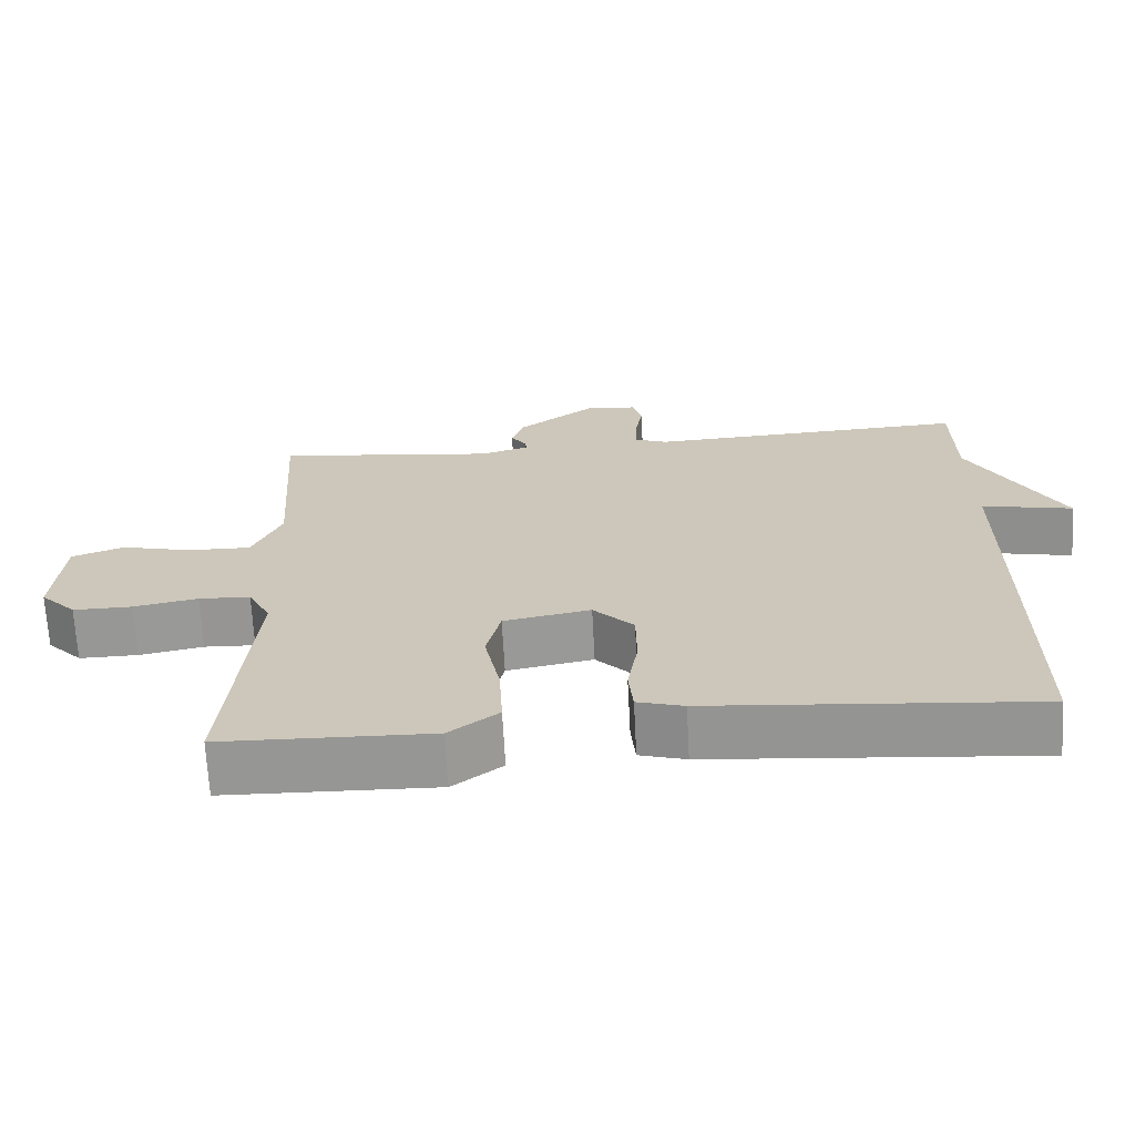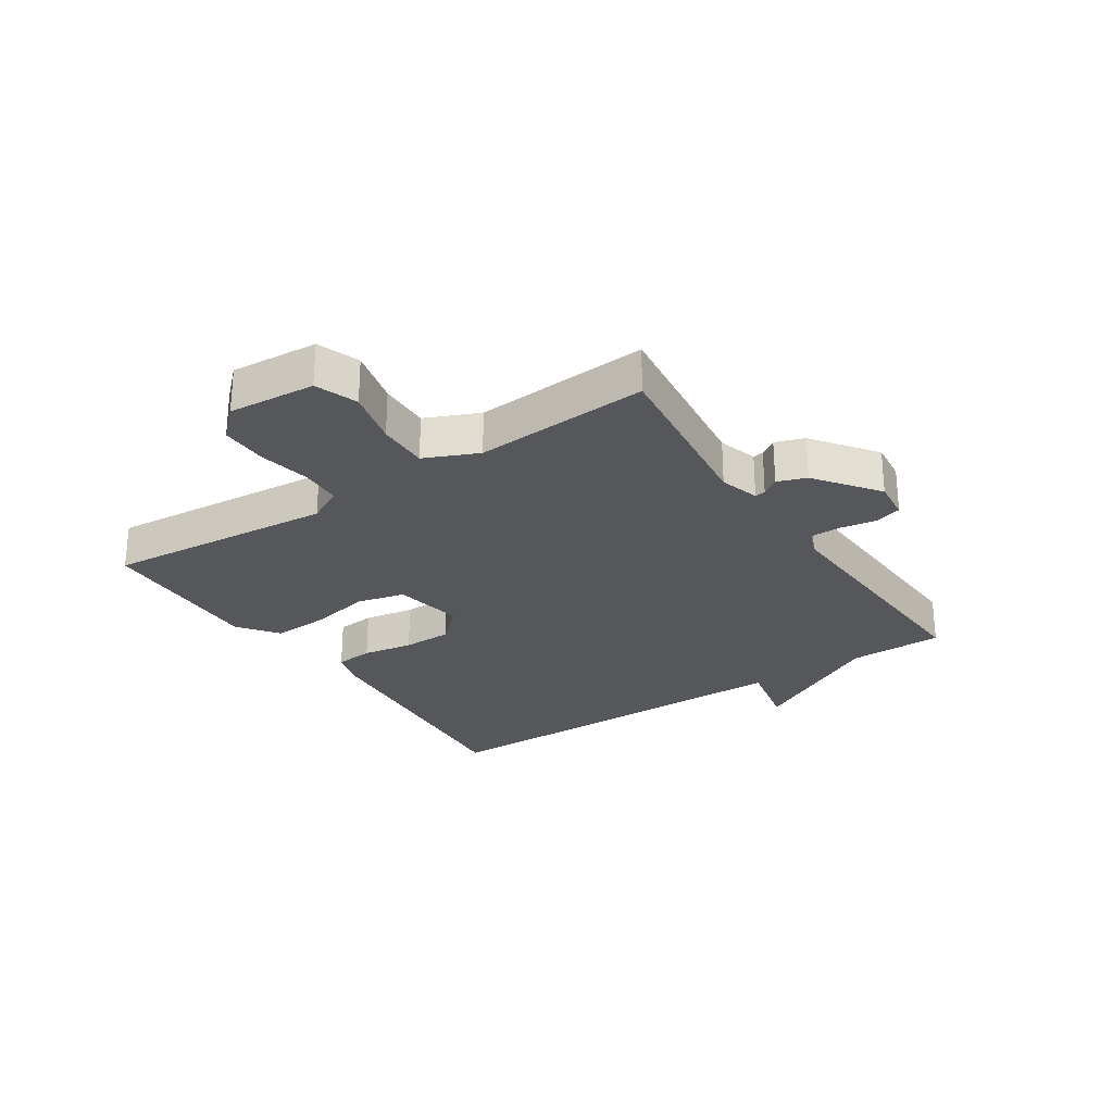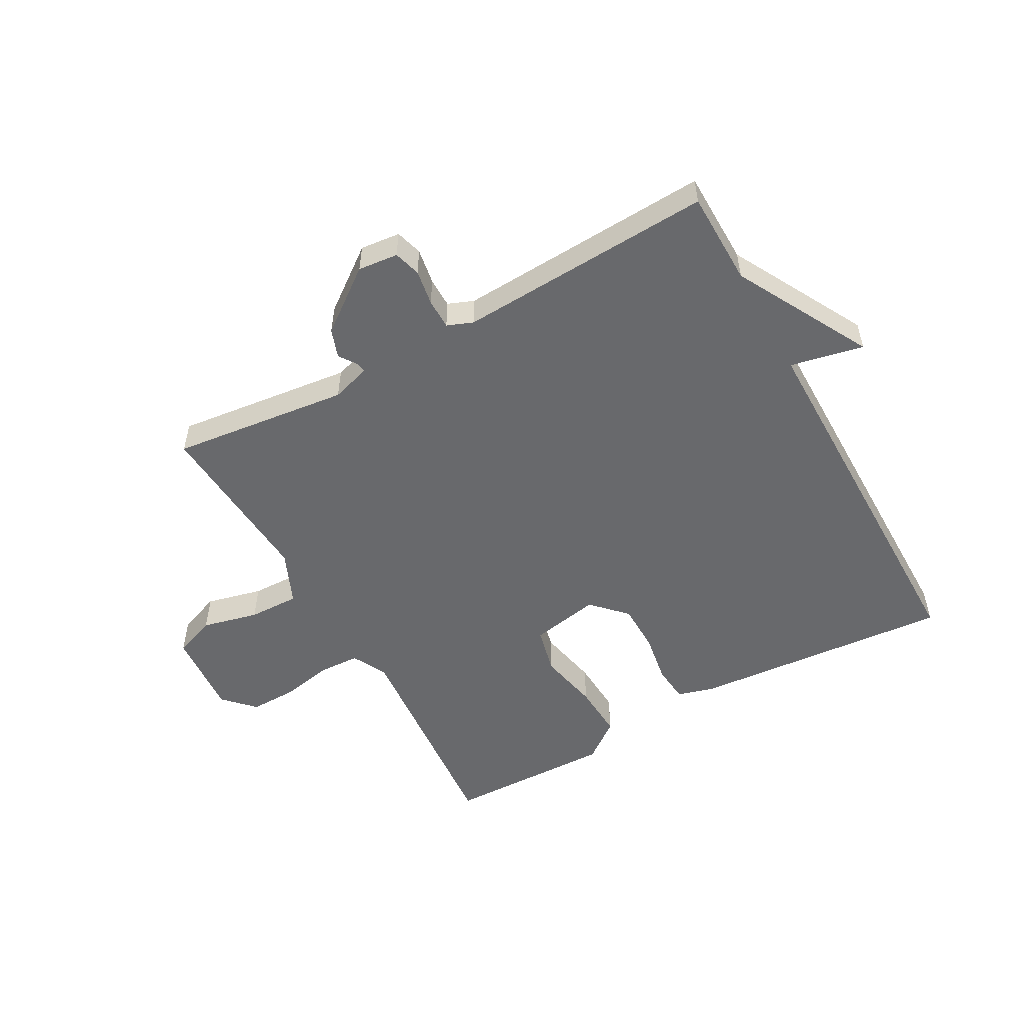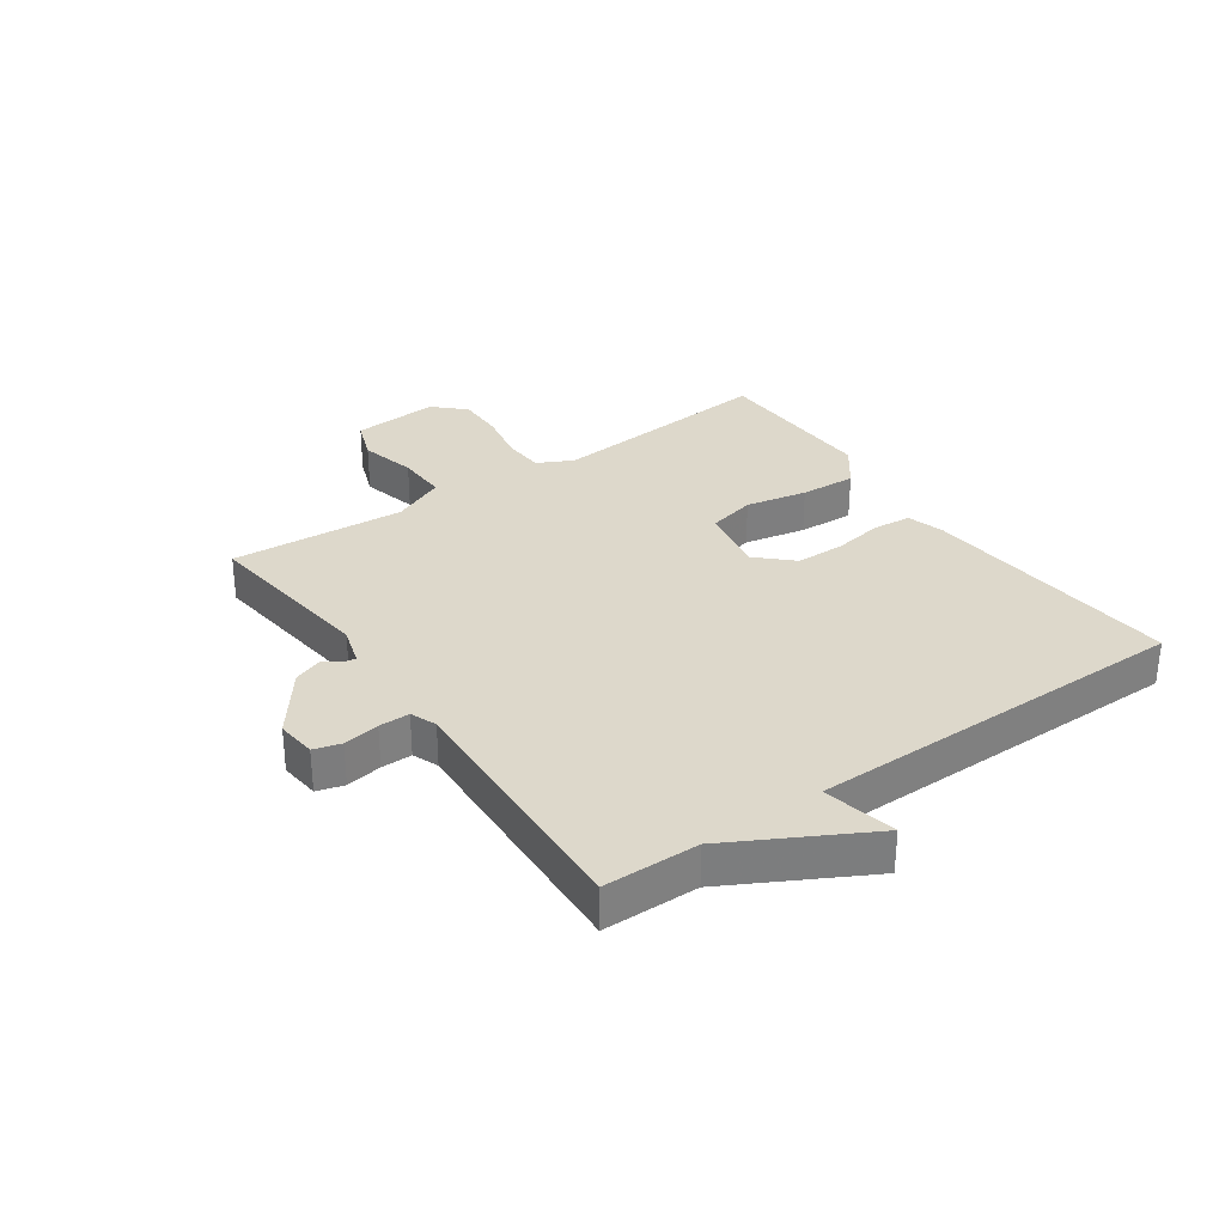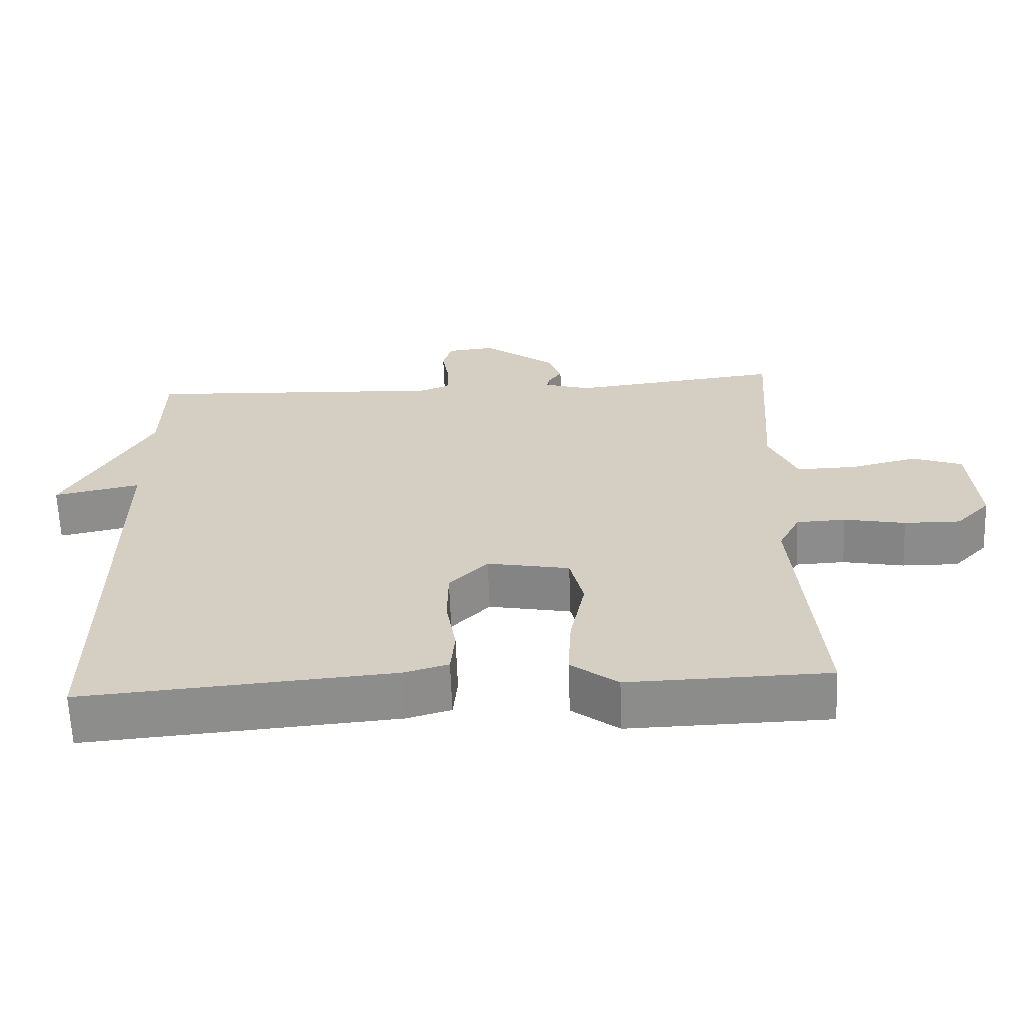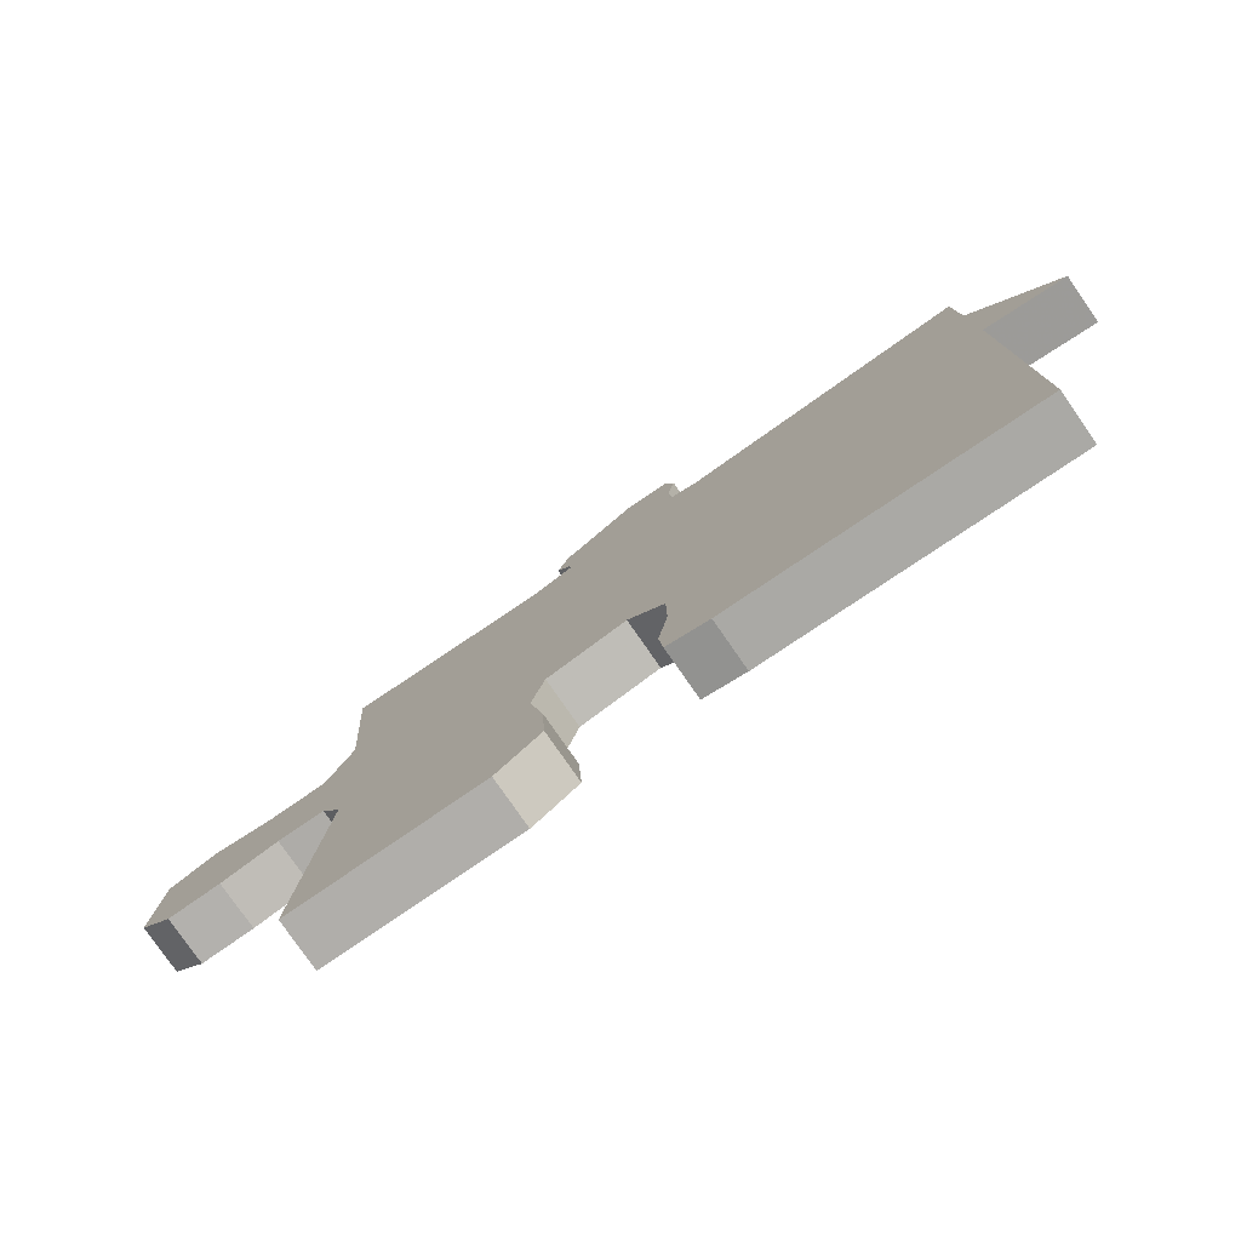
<metadata>
{"format":"obj","ext":"obj","renderer":"f3d","projection":"perspective","resolution":1024,"background":"white","views":[{"elev":-68.0,"azim":3.0,"up":"+Z"},{"elev":-27.0,"azim":-56.6,"up":"+Y"},{"elev":-52.8,"azim":29.1,"up":"+Y"},{"elev":31.4,"azim":55.0,"up":"+Y"},{"elev":-63.9,"azim":-177.9,"up":"+Z"},{"elev":-78.7,"azim":34.8,"up":"+Z"}]}
</metadata>
<code>
v -0.5 0.07 -0.5
v -0.467 0.07 -0.12
v -0.497 0.07 -0.061
v -0.566 0.07 -0.058
v -0.652 0.07 -0.075
v -0.731 0.07 -0.076
v -0.779 0.07 -0.026
v -0.768 0.07 0.119
v -0.698 0.07 0.145
v -0.604 0.07 0.122
v -0.519 0.07 0.12
v -0.48 0.07 0.209
v -0.5 0.07 0.5
v -0.203 0.07 0.465
v -0.138 0.07 0.485
v -0.141 0.07 0.503
v -0.161 0.07 0.532
v -0.144 0.07 0.58
v -0.04 0.07 0.658
v 0.027 0.07 0.651
v 0.04 0.07 0.606
v 0.03 0.07 0.546
v 0.03 0.07 0.495
v 0.073 0.07 0.478
v 0.5 0.07 0.5
v 0.502 0.07 0.342
v 0.624 0.07 0.116
v 0.502 0.07 0.142
v 0.5 0.07 -0.5
v 0.065 0.07 -0.464
v 0.003 0.07 -0.446
v -0.003 0.07 -0.383
v 0.011 0.07 -0.299
v 0.01 0.07 -0.217
v -0.044 0.07 -0.161
v -0.16 0.07 -0.183
v -0.179 0.07 -0.262
v -0.158 0.07 -0.364
v -0.153 0.07 -0.457
v -0.219 0.07 -0.507
v -0.5 0 -0.5
v -0.467 0 -0.12
v -0.497 0 -0.061
v -0.566 0 -0.058
v -0.652 0 -0.075
v -0.731 0 -0.076
v -0.779 0 -0.026
v -0.768 0 0.119
v -0.698 0 0.145
v -0.604 0 0.122
v -0.519 0 0.12
v -0.48 0 0.209
v -0.5 0 0.5
v -0.203 0 0.465
v -0.138 0 0.485
v -0.141 0 0.503
v -0.161 0 0.532
v -0.144 0 0.58
v -0.04 0 0.658
v 0.027 0 0.651
v 0.04 0 0.606
v 0.03 0 0.546
v 0.03 0 0.495
v 0.073 0 0.478
v 0.5 0 0.5
v 0.502 0 0.342
v 0.624 0 0.116
v 0.502 0 0.142
v 0.5 0 -0.5
v 0.065 0 -0.464
v 0.003 0 -0.446
v -0.003 0 -0.383
v 0.011 0 -0.299
v 0.01 0 -0.217
v -0.044 0 -0.161
v -0.16 0 -0.183
v -0.179 0 -0.262
v -0.158 0 -0.364
v -0.153 0 -0.457
v -0.219 0 -0.507
f 40 1 2
f 39 40 2
f 38 39 2
f 37 38 2
f 36 37 2 3
f 35 36 3
f 31 32 33
f 30 31 33
f 29 30 33
f 28 29 33
f 28 33 34
f 26 27 28
f 28 34 35
f 26 28 35
f 25 26 35
f 24 25 35
f 20 21 22
f 19 20 22
f 18 19 22
f 17 18 22
f 16 17 22
f 15 16 22 23
f 24 35 3
f 23 24 3
f 15 23 3
f 14 15 3
f 8 9 10
f 7 8 10
f 6 7 10
f 5 6 10
f 4 5 10
f 4 10 11
f 3 4 11 12
f 12 13 14
f 3 12 14
f 42 41 80
f 42 80 79
f 42 79 78
f 42 78 77
f 43 42 77 76
f 43 76 75
f 73 72 71
f 73 71 70
f 73 70 69
f 73 69 68
f 74 73 68
f 68 67 66
f 75 74 68
f 75 68 66
f 75 66 65
f 75 65 64
f 62 61 60
f 62 60 59
f 62 59 58
f 62 58 57
f 62 57 56
f 63 62 56 55
f 43 75 64
f 43 64 63
f 43 63 55
f 43 55 54
f 50 49 48
f 50 48 47
f 50 47 46
f 50 46 45
f 50 45 44
f 51 50 44
f 52 51 44 43
f 54 53 52
f 54 52 43
f 1 41 42 2
f 2 42 43 3
f 3 43 44 4
f 4 44 45 5
f 5 45 46 6
f 6 46 47 7
f 7 47 48 8
f 8 48 49 9
f 9 49 50 10
f 10 50 51 11
f 11 51 52 12
f 12 52 53 13
f 13 53 54 14
f 14 54 55 15
f 15 55 56 16
f 16 56 57 17
f 17 57 58 18
f 18 58 59 19
f 19 59 60 20
f 20 60 61 21
f 21 61 62 22
f 22 62 63 23
f 23 63 64 24
f 24 64 65 25
f 25 65 66 26
f 26 66 67 27
f 27 67 68 28
f 28 68 69 29
f 29 69 70 30
f 30 70 71 31
f 31 71 72 32
f 32 72 73 33
f 33 73 74 34
f 34 74 75 35
f 35 75 76 36
f 36 76 77 37
f 37 77 78 38
f 38 78 79 39
f 39 79 80 40
f 40 80 41 1

</code>
